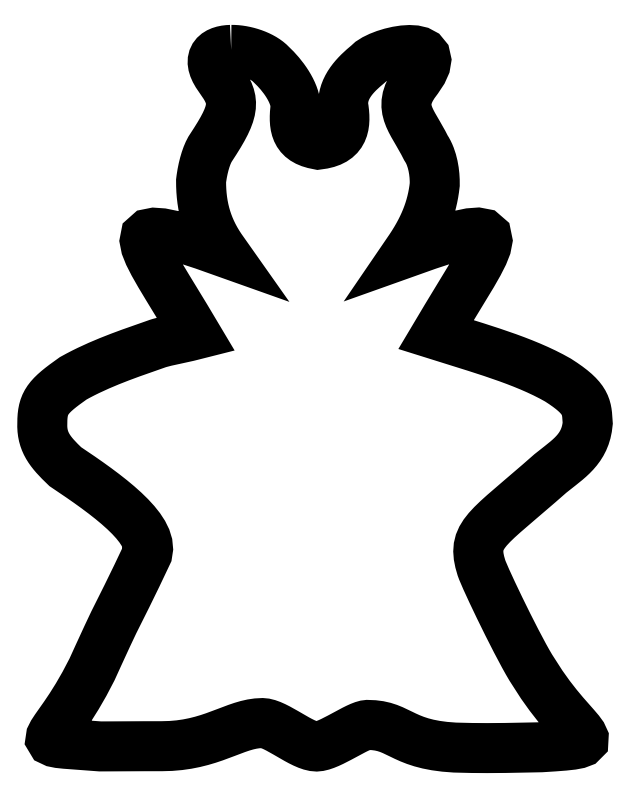
<metadata>
{"format":"dxf","ext":"dxf","renderer":"ezdxf+matplotlib","layout":"modelspace","background":"white","min_lineweight":24,"dpi":150}
</metadata>
<code>
0
SECTION
2
ENTITIES
0
LWPOLYLINE
8
0
90
544
70
1
10
58.55
20
216.4
30
0
10
57.66
20
216.3
30
0
10
56.82
20
216.2
30
0
10
56.03
20
216.1
30
0
10
55.31
20
215.8
30
0
10
54.66
20
215.6
30
0
10
54.1
20
215.2
30
0
10
53.62
20
214.8
30
0
10
53.25
20
214.3
30
0
10
52.98
20
213.7
30
0
10
52.83
20
213.1
30
0
10
52.81
20
212.4
30
0
10
52.93
20
211.6
30
0
10
53.19
20
210.8
30
0
10
53.6
20
209.8
30
0
10
54.18
20
208.8
30
0
10
54.92
20
207.7
30
0
10
55.8
20
206.5
30
0
10
56.56
20
205.3
30
0
10
57.21
20
204.2
30
0
10
57.73
20
203.1
30
0
10
58.12
20
202.1
30
0
10
58.37
20
201
30
0
10
58.48
20
199.9
30
0
10
58.45
20
198.8
30
0
10
58.26
20
197.6
30
0
10
57.92
20
196.3
30
0
10
57.41
20
195
30
0
10
56.73
20
193.5
30
0
10
55.88
20
191.9
30
0
10
54.85
20
190.1
30
0
10
53.63
20
188.1
30
0
10
52.23
20
186
30
0
10
51.98
20
185.6
30
0
10
51.74
20
185.1
30
0
10
51.5
20
184.6
30
0
10
51.27
20
184.1
30
0
10
51.04
20
183.6
30
0
10
50.83
20
183
30
0
10
50.62
20
182.3
30
0
10
50.41
20
181.7
30
0
10
50.22
20
181
30
0
10
50.04
20
180.3
30
0
10
49.87
20
179.6
30
0
10
49.71
20
178.8
30
0
10
49.57
20
178.1
30
0
10
49.43
20
177.3
30
0
10
49.32
20
176.5
30
0
10
49.22
20
175.8
30
0
10
49.23
20
174.2
30
0
10
49.3
20
172.7
30
0
10
49.42
20
171.2
30
0
10
49.59
20
169.8
30
0
10
49.81
20
168.4
30
0
10
50.09
20
167
30
0
10
50.42
20
165.6
30
0
10
50.81
20
164.2
30
0
10
51.26
20
162.9
30
0
10
51.77
20
161.5
30
0
10
52.35
20
160.2
30
0
10
52.98
20
158.9
30
0
10
53.69
20
157.6
30
0
10
54.46
20
156.3
30
0
10
55.29
20
155
30
0
10
56.2
20
153.7
30
0
10
49.96
20
156
30
0
10
44.74
20
157.7
30
0
10
40.49
20
158.9
30
0
10
37.14
20
159.5
30
0
10
34.66
20
159.7
30
0
10
32.96
20
159.4
30
0
10
32.02
20
158.5
30
0
10
31.75
20
157.2
30
0
10
32.12
20
155.3
30
0
10
33.06
20
153
30
0
10
34.52
20
150.1
30
0
10
36.45
20
146.7
30
0
10
38.77
20
142.8
30
0
10
41.45
20
138.4
30
0
10
44.42
20
133.6
30
0
10
47.64
20
128.2
30
0
10
46.83
20
128
30
0
10
46.01
20
127.8
30
0
10
45.19
20
127.6
30
0
10
44.38
20
127.4
30
0
10
43.56
20
127.2
30
0
10
42.75
20
127
30
0
10
41.95
20
126.8
30
0
10
41.16
20
126.7
30
0
10
40.4
20
126.5
30
0
10
39.65
20
126.4
30
0
10
38.93
20
126.2
30
0
10
38.23
20
126
30
0
10
37.57
20
125.9
30
0
10
36.94
20
125.7
30
0
10
36.34
20
125.5
30
0
10
35.79
20
125.4
30
0
10
34.12
20
124.8
30
0
10
32.44
20
124.2
30
0
10
30.77
20
123.6
30
0
10
29.09
20
123
30
0
10
27.42
20
122.4
30
0
10
25.75
20
121.8
30
0
10
24.09
20
121.2
30
0
10
22.43
20
120.5
30
0
10
20.78
20
119.9
30
0
10
19.14
20
119.2
30
0
10
17.52
20
118.5
30
0
10
15.9
20
117.8
30
0
10
14.3
20
117
30
0
10
12.71
20
116.2
30
0
10
11.14
20
115.4
30
0
10
9.584
20
114.6
30
0
10
8.164
20
113.6
30
0
10
6.887
20
112.6
30
0
10
5.745
20
111.8
30
0
10
4.732
20
110.9
30
0
10
3.84
20
110.1
30
0
10
3.062
20
109.4
30
0
10
2.391
20
108.6
30
0
10
1.821
20
107.9
30
0
10
1.343
20
107.2
30
0
10
0.9517
20
106.4
30
0
10
0.6392
20
105.6
30
0
10
0.3984
20
104.8
30
0
10
0.2225
20
103.9
30
0
10
0.1042
20
102.9
30
0
10
0.03652
20
101.8
30
0
10
0.01239
20
100.7
30
0
10
0.004649
20
99.66
30
0
10
0.06008
20
98.67
30
0
10
0.1781
20
97.72
30
0
10
0.3582
20
96.82
30
0
10
0.5998
20
95.96
30
0
10
0.9022
20
95.12
30
0
10
1.265
20
94.32
30
0
10
1.688
20
93.53
30
0
10
2.169
20
92.75
30
0
10
2.71
20
91.98
30
0
10
3.308
20
91.22
30
0
10
3.964
20
90.45
30
0
10
4.677
20
89.67
30
0
10
5.447
20
88.87
30
0
10
6.272
20
88.05
30
0
10
7.153
20
87.2
30
0
10
9.54
20
85.6
30
0
10
11.96
20
83.95
30
0
10
14.37
20
82.26
30
0
10
16.76
20
80.54
30
0
10
19.09
20
78.8
30
0
10
21.33
20
77.04
30
0
10
23.46
20
75.27
30
0
10
25.44
20
73.5
30
0
10
27.24
20
71.73
30
0
10
28.84
20
69.98
30
0
10
30.21
20
68.26
30
0
10
31.32
20
66.56
30
0
10
32.14
20
64.9
30
0
10
32.63
20
63.29
30
0
10
32.78
20
61.73
30
0
10
32.55
20
60.22
30
0
10
30.79
20
56.49
30
0
10
29.32
20
53.41
30
0
10
28.1
20
50.88
30
0
10
27.08
20
48.8
30
0
10
26.23
20
47.09
30
0
10
25.5
20
45.64
30
0
10
24.85
20
44.36
30
0
10
24.24
20
43.15
30
0
10
23.61
20
41.91
30
0
10
22.94
20
40.55
30
0
10
22.17
20
38.97
30
0
10
21.27
20
37.07
30
0
10
20.18
20
34.76
30
0
10
18.87
20
31.94
30
0
10
17.3
20
28.51
30
0
10
15.42
20
24.37
30
0
10
13.07
20
19.89
30
0
10
10.86
20
16.05
30
0
10
8.82
20
12.8
30
0
10
7
20
10.09
30
0
10
5.438
20
7.864
30
0
10
4.175
20
6.075
30
0
10
3.253
20
4.669
30
0
10
2.712
20
3.592
30
0
10
2.593
20
2.793
30
0
10
2.938
20
2.219
30
0
10
3.786
20
1.819
30
0
10
5.181
20
1.539
30
0
10
7.161
20
1.327
30
0
10
9.768
20
1.132
30
0
10
13.04
20
0.9002
30
0
10
17.03
20
0.58
30
0
10
17.11
20
0.556
30
0
10
17.28
20
0.5383
30
0
10
17.56
20
0.5264
30
0
10
17.95
20
0.5195
30
0
10
18.47
20
0.5171
30
0
10
19.14
20
0.5185
30
0
10
19.96
20
0.5227
30
0
10
20.97
20
0.5293
30
0
10
22.16
20
0.5375
30
0
10
23.56
20
0.5468
30
0
10
25.18
20
0.5564
30
0
10
27.03
20
0.5657
30
0
10
29.13
20
0.574
30
0
10
31.49
20
0.5806
30
0
10
34.13
20
0.5848
30
0
10
37.06
20
0.5861
30
0
10
39.85
20
0.6659
30
0
10
42.47
20
0.8924
30
0
10
44.92
20
1.245
30
0
10
47.22
20
1.702
30
0
10
49.38
20
2.243
30
0
10
51.42
20
2.847
30
0
10
53.35
20
3.493
30
0
10
55.19
20
4.161
30
0
10
56.94
20
4.828
30
0
10
58.63
20
5.476
30
0
10
60.27
20
6.081
30
0
10
61.87
20
6.624
30
0
10
63.45
20
7.084
30
0
10
65.02
20
7.44
30
0
10
66.59
20
7.67
30
0
10
68.18
20
7.754
30
0
10
69.02
20
7.674
30
0
10
69.94
20
7.444
30
0
10
70.94
20
7.084
30
0
10
71.99
20
6.618
30
0
10
73.08
20
6.066
30
0
10
74.21
20
5.45
30
0
10
75.37
20
4.791
30
0
10
76.53
20
4.111
30
0
10
77.7
20
3.432
30
0
10
78.86
20
2.775
30
0
10
80.01
20
2.161
30
0
10
81.12
20
1.612
30
0
10
82.19
20
1.149
30
0
10
83.2
20
0.7951
30
0
10
84.15
20
0.5703
30
0
10
85.03
20
0.4967
30
0
10
85.83
20
0.5788
30
0
10
86.73
20
0.7958
30
0
10
87.71
20
1.128
30
0
10
88.76
20
1.557
30
0
10
89.85
20
2.063
30
0
10
90.98
20
2.626
30
0
10
92.13
20
3.228
30
0
10
93.29
20
3.849
30
0
10
94.43
20
4.469
30
0
10
95.55
20
5.069
30
0
10
96.62
20
5.631
30
0
10
97.64
20
6.134
30
0
10
98.58
20
6.559
30
0
10
99.44
20
6.887
30
0
10
100.2
20
7.099
30
0
10
100.8
20
7.175
30
0
10
102.7
20
7.103
30
0
10
104.4
20
6.885
30
0
10
105.9
20
6.544
30
0
10
107.3
20
6.098
30
0
10
108.6
20
5.569
30
0
10
109.9
20
4.977
30
0
10
111.2
20
4.342
30
0
10
112.5
20
3.684
30
0
10
114
20
3.024
30
0
10
115.6
20
2.383
30
0
10
117.5
20
1.78
30
0
10
119.6
20
1.236
30
0
10
122
20
0.7713
30
0
10
124.7
20
0.4064
30
0
10
127.9
20
0.1615
30
0
10
131.4
20
0.05695
30
0
10
133.2
20
0.03137
30
0
10
134.8
20
0.01385
30
0
10
136.4
20
0.003747
30
0
10
137.9
20
0.000413
30
0
10
139.3
20
0.003217
30
0
10
140.8
20
0.01153
30
0
10
142.2
20
0.0247
30
0
10
143.5
20
0.04208
30
0
10
144.9
20
0.06307
30
0
10
146.2
20
0.08698
30
0
10
147.6
20
0.1132
30
0
10
148.9
20
0.1411
30
0
10
150.3
20
0.17
30
0
10
151.7
20
0.1993
30
0
10
153.2
20
0.2283
30
0
10
154.6
20
0.2564
30
0
10
158.6
20
0.5098
30
0
10
161.8
20
0.7538
30
0
10
164.2
20
1.025
30
0
10
166
20
1.36
30
0
10
167.1
20
1.794
30
0
10
167.7
20
2.365
30
0
10
167.7
20
3.109
30
0
10
167.3
20
4.062
30
0
10
166.4
20
5.261
30
0
10
165.2
20
6.742
30
0
10
163.6
20
8.541
30
0
10
161.7
20
10.69
30
0
10
159.6
20
13.24
30
0
10
157.3
20
16.21
30
0
10
154.8
20
19.65
30
0
10
152.2
20
23.59
30
0
10
151.4
20
24.94
30
0
10
150.4
20
26.63
30
0
10
149.3
20
28.61
30
0
10
148.1
20
30.82
30
0
10
146.9
20
33.2
30
0
10
145.6
20
35.71
30
0
10
144.3
20
38.29
30
0
10
143
20
40.89
30
0
10
141.7
20
43.45
30
0
10
140.5
20
45.92
30
0
10
139.4
20
48.25
30
0
10
138.5
20
50.38
30
0
10
137.6
20
52.26
30
0
10
136.9
20
53.84
30
0
10
136.4
20
55.05
30
0
10
136.1
20
55.86
30
0
10
135.6
20
57.72
30
0
10
135.2
20
59.4
30
0
10
135.1
20
60.94
30
0
10
135.2
20
62.37
30
0
10
135.6
20
63.74
30
0
10
136.1
20
65.08
30
0
10
137
20
66.42
30
0
10
138.1
20
67.82
30
0
10
139.4
20
69.29
30
0
10
141.1
20
70.89
30
0
10
143
20
72.64
30
0
10
145.3
20
74.59
30
0
10
147.8
20
76.77
30
0
10
150.7
20
79.23
30
0
10
153.9
20
81.99
30
0
10
157.5
20
85.1
30
0
10
158.5
20
85.91
30
0
10
159.5
20
86.7
30
0
10
160.5
20
87.48
30
0
10
161.5
20
88.26
30
0
10
162.4
20
89.04
30
0
10
163.3
20
89.83
30
0
10
164.2
20
90.65
30
0
10
165
20
91.51
30
0
10
165.8
20
92.41
30
0
10
166.5
20
93.36
30
0
10
167.1
20
94.38
30
0
10
167.7
20
95.46
30
0
10
168.2
20
96.63
30
0
10
168.6
20
97.89
30
0
10
168.9
20
99.25
30
0
10
169
20
100.7
30
0
10
169
20
101.6
30
0
10
168.9
20
102.5
30
0
10
168.8
20
103.3
30
0
10
168.7
20
104
30
0
10
168.6
20
104.8
30
0
10
168.4
20
105.6
30
0
10
168.1
20
106.3
30
0
10
167.7
20
107
30
0
10
167.3
20
107.8
30
0
10
166.7
20
108.6
30
0
10
166
20
109.4
30
0
10
165.1
20
110.2
30
0
10
164
20
111.1
30
0
10
162.8
20
112
30
0
10
161.4
20
113
30
0
10
159.8
20
114.1
30
0
10
157.8
20
115.2
30
0
10
155.7
20
116.2
30
0
10
153.5
20
117.3
30
0
10
151.2
20
118.2
30
0
10
149
20
119.2
30
0
10
146.6
20
120.1
30
0
10
144.2
20
121
30
0
10
141.8
20
121.8
30
0
10
139.4
20
122.7
30
0
10
136.9
20
123.5
30
0
10
134.4
20
124.3
30
0
10
131.9
20
125
30
0
10
129.4
20
125.8
30
0
10
126.9
20
126.6
30
0
10
124.5
20
127.4
30
0
10
122
20
128.1
30
0
10
125.3
20
133.6
30
0
10
128.2
20
138.5
30
0
10
130.9
20
142.9
30
0
10
133.3
20
146.7
30
0
10
135.2
20
150.1
30
0
10
136.7
20
153
30
0
10
137.6
20
155.4
30
0
10
138
20
157.2
30
0
10
137.7
20
158.6
30
0
10
136.7
20
159.4
30
0
10
135
20
159.7
30
0
10
132.5
20
159.6
30
0
10
129.1
20
158.9
30
0
10
124.8
20
157.6
30
0
10
119.5
20
155.9
30
0
10
113.2
20
153.7
30
0
10
114.1
20
155
30
0
10
115
20
156.3
30
0
10
115.8
20
157.6
30
0
10
116.5
20
158.9
30
0
10
117.2
20
160.2
30
0
10
117.9
20
161.5
30
0
10
118.5
20
162.8
30
0
10
119
20
164.1
30
0
10
119.5
20
165.4
30
0
10
119.9
20
166.7
30
0
10
120.3
20
168
30
0
10
120.7
20
169.3
30
0
10
121
20
170.6
30
0
10
121.2
20
171.9
30
0
10
121.5
20
173.3
30
0
10
121.6
20
174.6
30
0
10
121.6
20
175.3
30
0
10
121.6
20
176
30
0
10
121.6
20
176.7
30
0
10
121.5
20
177.4
30
0
10
121.5
20
178.2
30
0
10
121.4
20
178.9
30
0
10
121.2
20
179.7
30
0
10
121.1
20
180.4
30
0
10
120.9
20
181.2
30
0
10
120.7
20
181.9
30
0
10
120.5
20
182.6
30
0
10
120.2
20
183.4
30
0
10
120
20
184.1
30
0
10
119.6
20
184.7
30
0
10
119.3
20
185.4
30
0
10
118.9
20
186
30
0
10
118.1
20
187.6
30
0
10
117.3
20
189.1
30
0
10
116.4
20
190.5
30
0
10
115.7
20
191.8
30
0
10
114.9
20
193.1
30
0
10
114.3
20
194.3
30
0
10
113.8
20
195.5
30
0
10
113.3
20
196.6
30
0
10
113
20
197.8
30
0
10
112.9
20
199
30
0
10
112.9
20
200.2
30
0
10
113.1
20
201.5
30
0
10
113.5
20
202.8
30
0
10
114.2
20
204.2
30
0
10
115.1
20
205.7
30
0
10
116.3
20
207.3
30
0
10
117.8
20
209.7
30
0
10
118.7
20
211.6
30
0
10
119
20
213.2
30
0
10
118.7
20
214.4
30
0
10
118
20
215.3
30
0
10
116.9
20
215.9
30
0
10
115.4
20
216.2
30
0
10
113.8
20
216.3
30
0
10
111.9
20
216.2
30
0
10
110
20
215.9
30
0
10
108.1
20
215.5
30
0
10
106.2
20
214.9
30
0
10
104.5
20
214.2
30
0
10
103
20
213.5
30
0
10
101.8
20
212.7
30
0
10
100.9
20
211.9
30
0
10
100.2
20
211.3
30
0
10
99.5
20
210.7
30
0
10
98.8
20
210.1
30
0
10
98.11
20
209.4
30
0
10
97.43
20
208.7
30
0
10
96.78
20
208
30
0
10
96.17
20
207.3
30
0
10
95.59
20
206.5
30
0
10
95.06
20
205.7
30
0
10
94.58
20
204.9
30
0
10
94.17
20
204
30
0
10
93.82
20
203.1
30
0
10
93.54
20
202.2
30
0
10
93.35
20
201.3
30
0
10
93.25
20
200.3
30
0
10
93.24
20
199.2
30
0
10
93.42
20
198.1
30
0
10
93.55
20
197
30
0
10
93.63
20
195.9
30
0
10
93.64
20
194.9
30
0
10
93.58
20
193.9
30
0
10
93.44
20
192.9
30
0
10
93.21
20
192
30
0
10
92.88
20
191.2
30
0
10
92.44
20
190.4
30
0
10
91.88
20
189.6
30
0
10
91.19
20
189
30
0
10
90.36
20
188.4
30
0
10
89.39
20
187.9
30
0
10
88.26
20
187.5
30
0
10
86.96
20
187.2
30
0
10
85.49
20
187
30
0
10
84.19
20
187.3
30
0
10
83.04
20
187.6
30
0
10
82.04
20
188
30
0
10
81.18
20
188.5
30
0
10
80.46
20
189.1
30
0
10
79.85
20
189.7
30
0
10
79.35
20
190.4
30
0
10
78.96
20
191.1
30
0
10
78.66
20
191.9
30
0
10
78.45
20
192.8
30
0
10
78.32
20
193.7
30
0
10
78.26
20
194.7
30
0
10
78.25
20
195.7
30
0
10
78.3
20
196.8
30
0
10
78.39
20
197.9
30
0
10
78.51
20
199
30
0
10
78.43
20
199.8
30
0
10
78.27
20
200.7
30
0
10
78.04
20
201.5
30
0
10
77.74
20
202.4
30
0
10
77.38
20
203.2
30
0
10
76.97
20
204.1
30
0
10
76.51
20
204.9
30
0
10
76
20
205.8
30
0
10
75.46
20
206.6
30
0
10
74.88
20
207.4
30
0
10
74.27
20
208.2
30
0
10
73.64
20
209
30
0
10
72.99
20
209.8
30
0
10
72.33
20
210.5
30
0
10
71.66
20
211.2
30
0
10
70.99
20
211.8
30
0
10
70.46
20
212.3
30
0
10
69.87
20
212.8
30
0
10
69.23
20
213.3
30
0
10
68.54
20
213.7
30
0
10
67.8
20
214.1
30
0
10
67.02
20
214.5
30
0
10
66.22
20
214.9
30
0
10
65.38
20
215.2
30
0
10
64.53
20
215.5
30
0
10
63.67
20
215.7
30
0
10
62.8
20
215.9
30
0
10
61.92
20
216.1
30
0
10
61.06
20
216.2
30
0
10
60.2
20
216.3
30
0
10
59.36
20
216.4
30
0
0
ENDSEC
0
EOF

</code>
